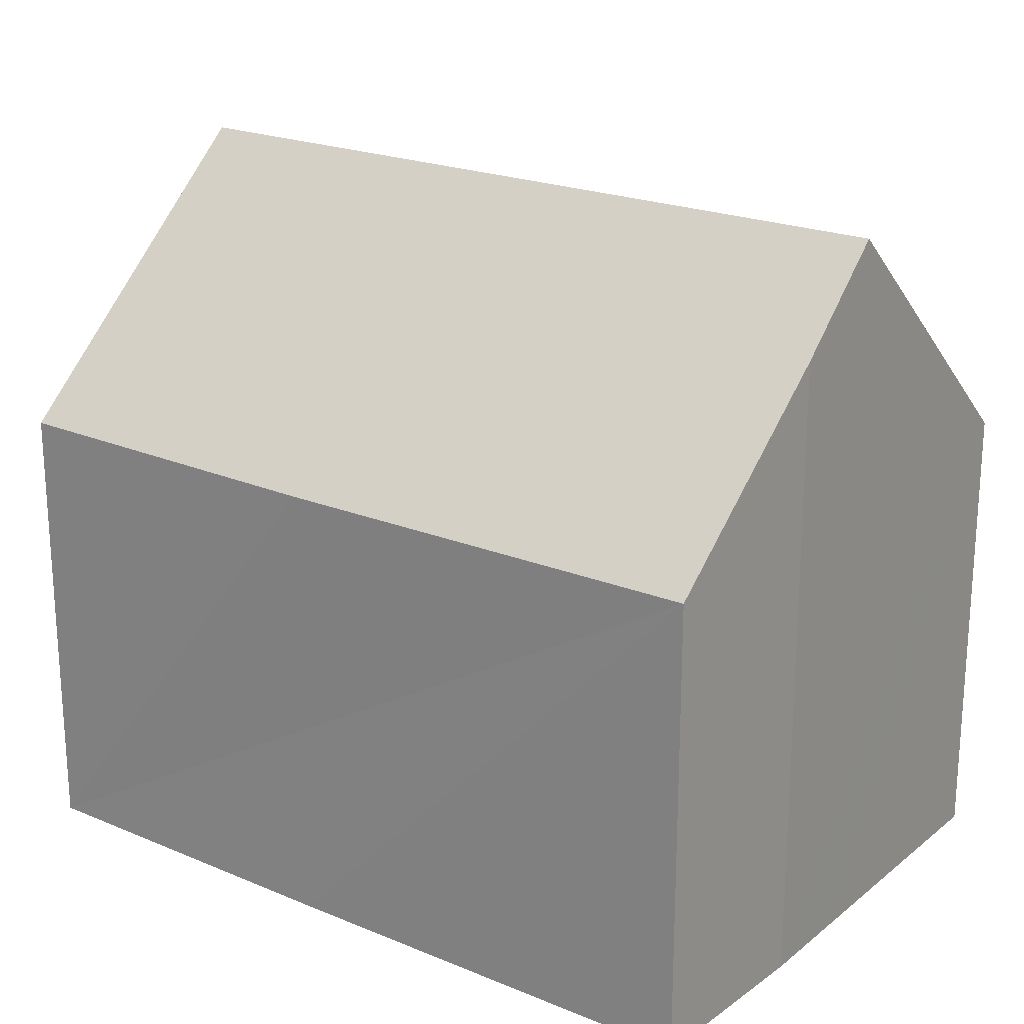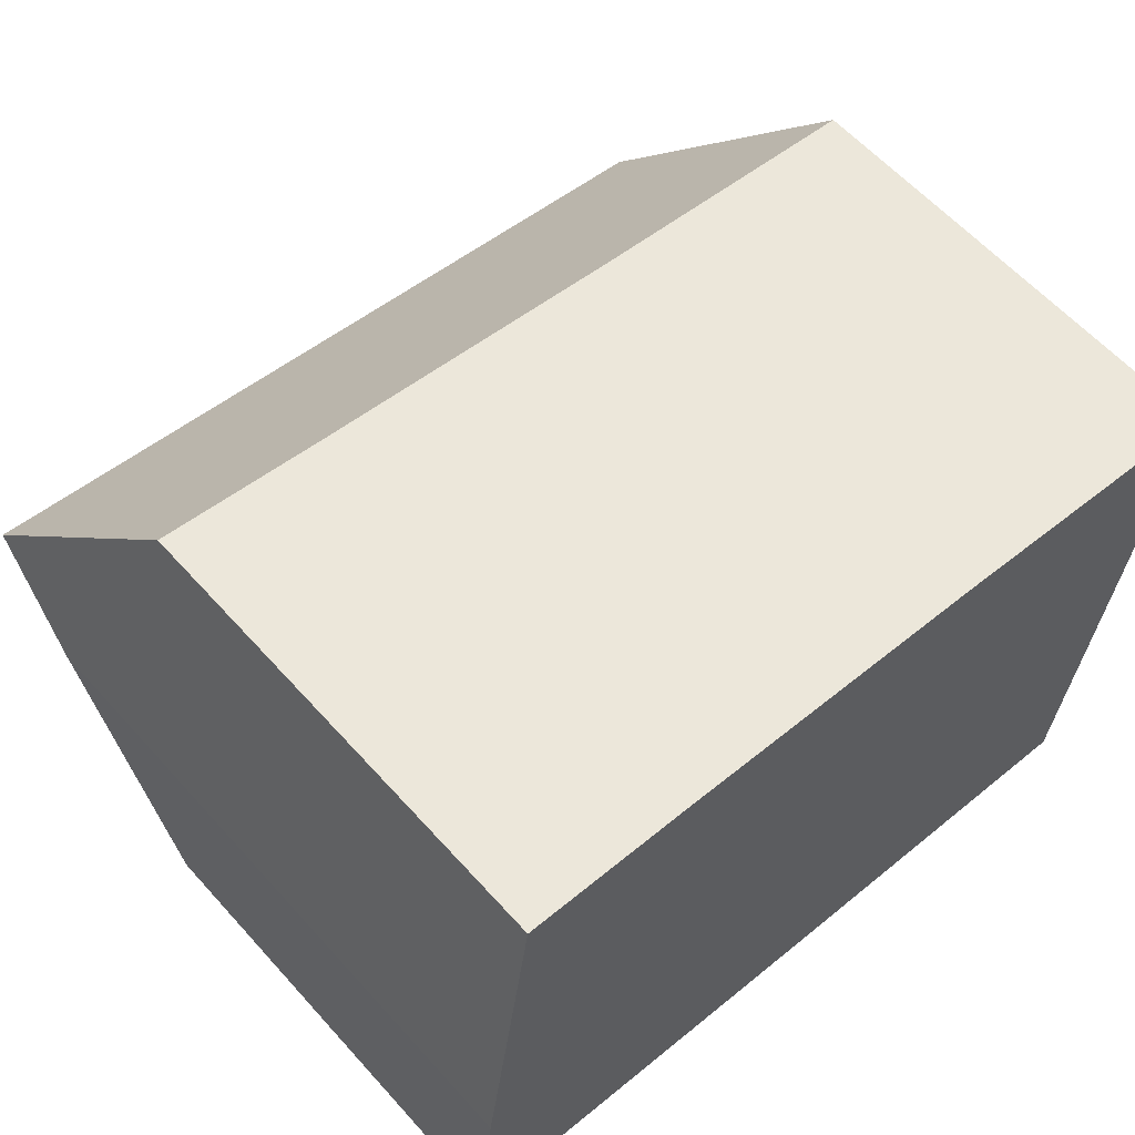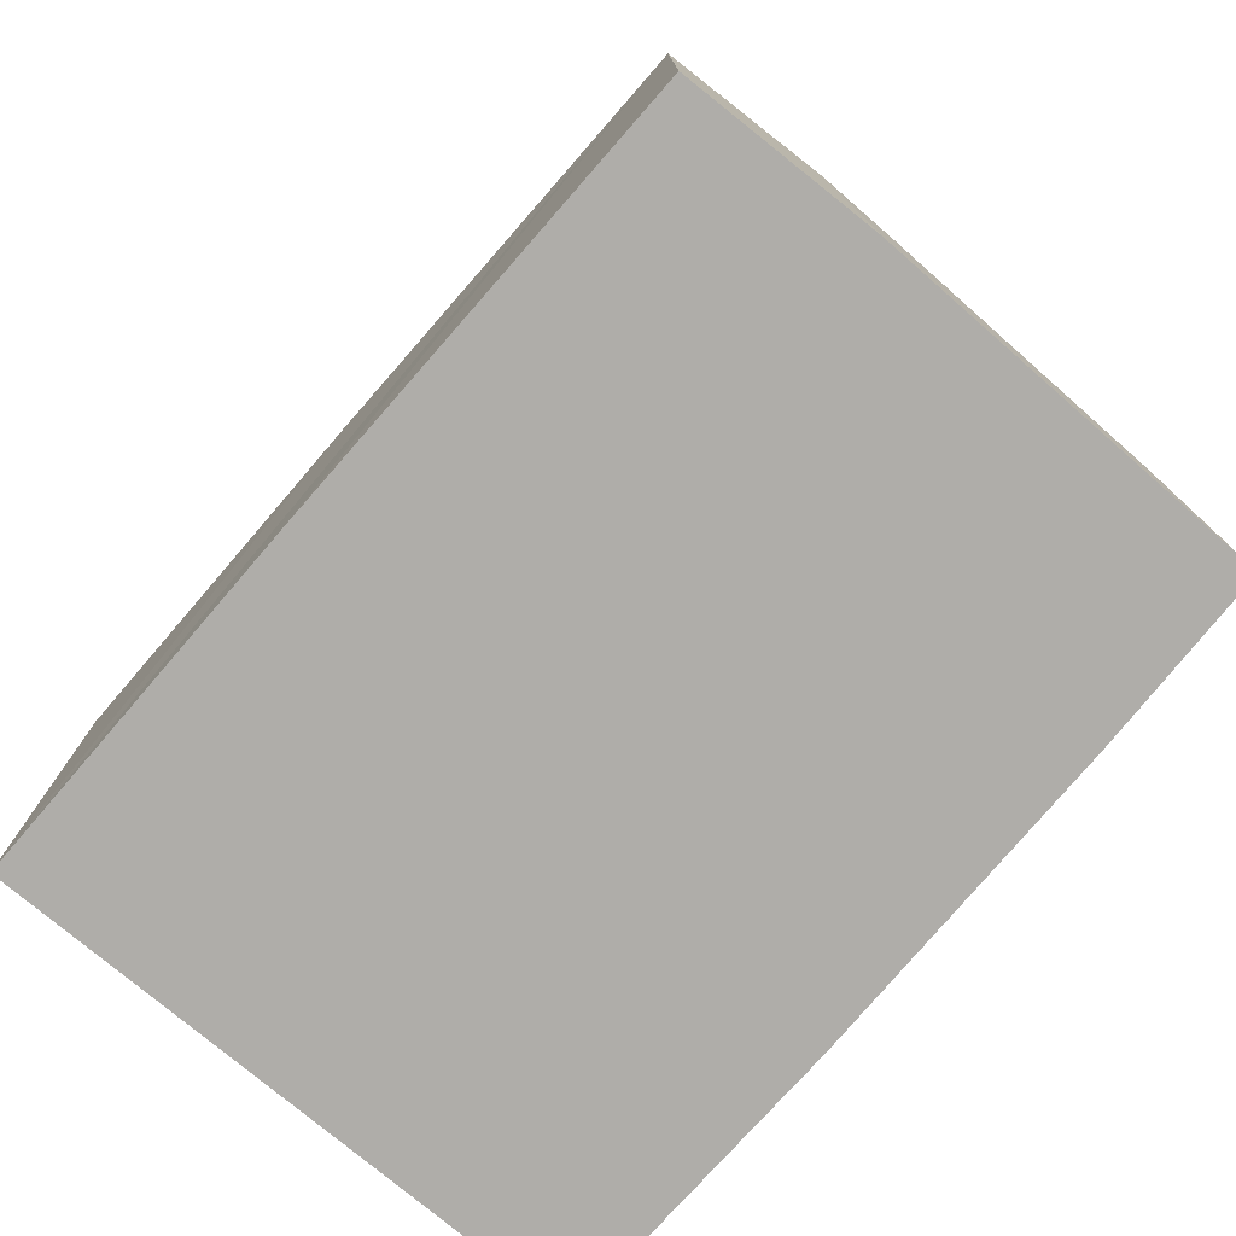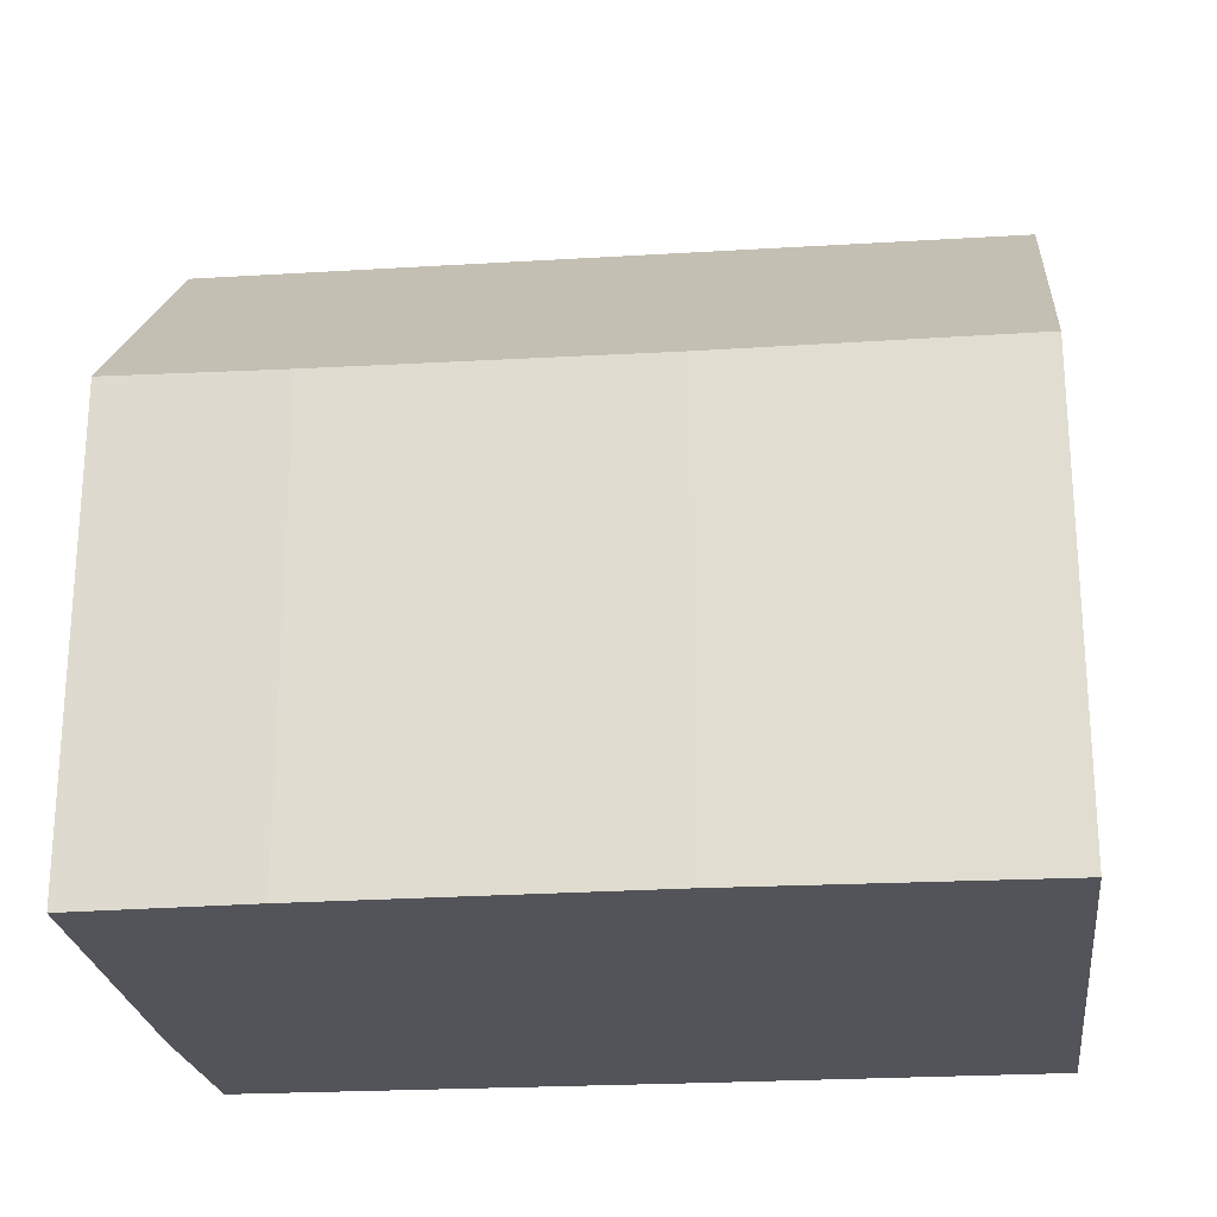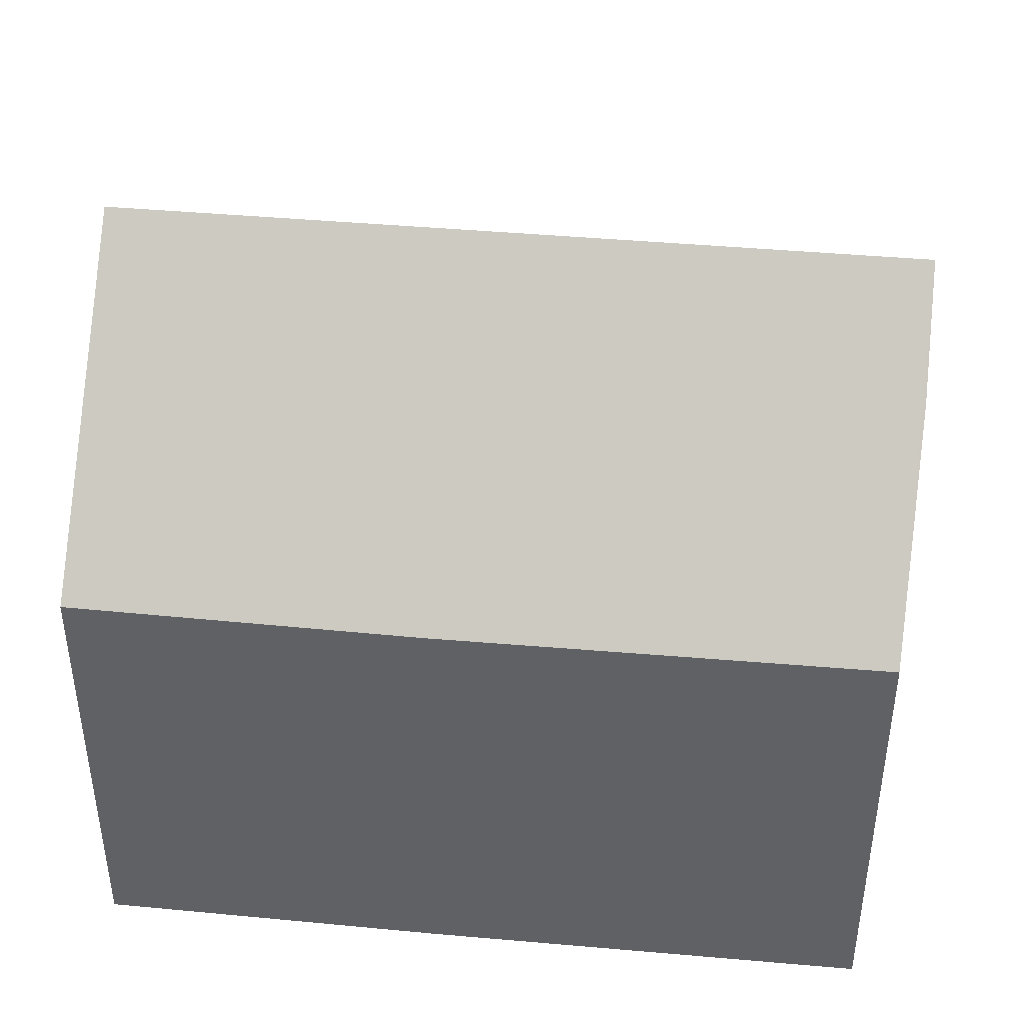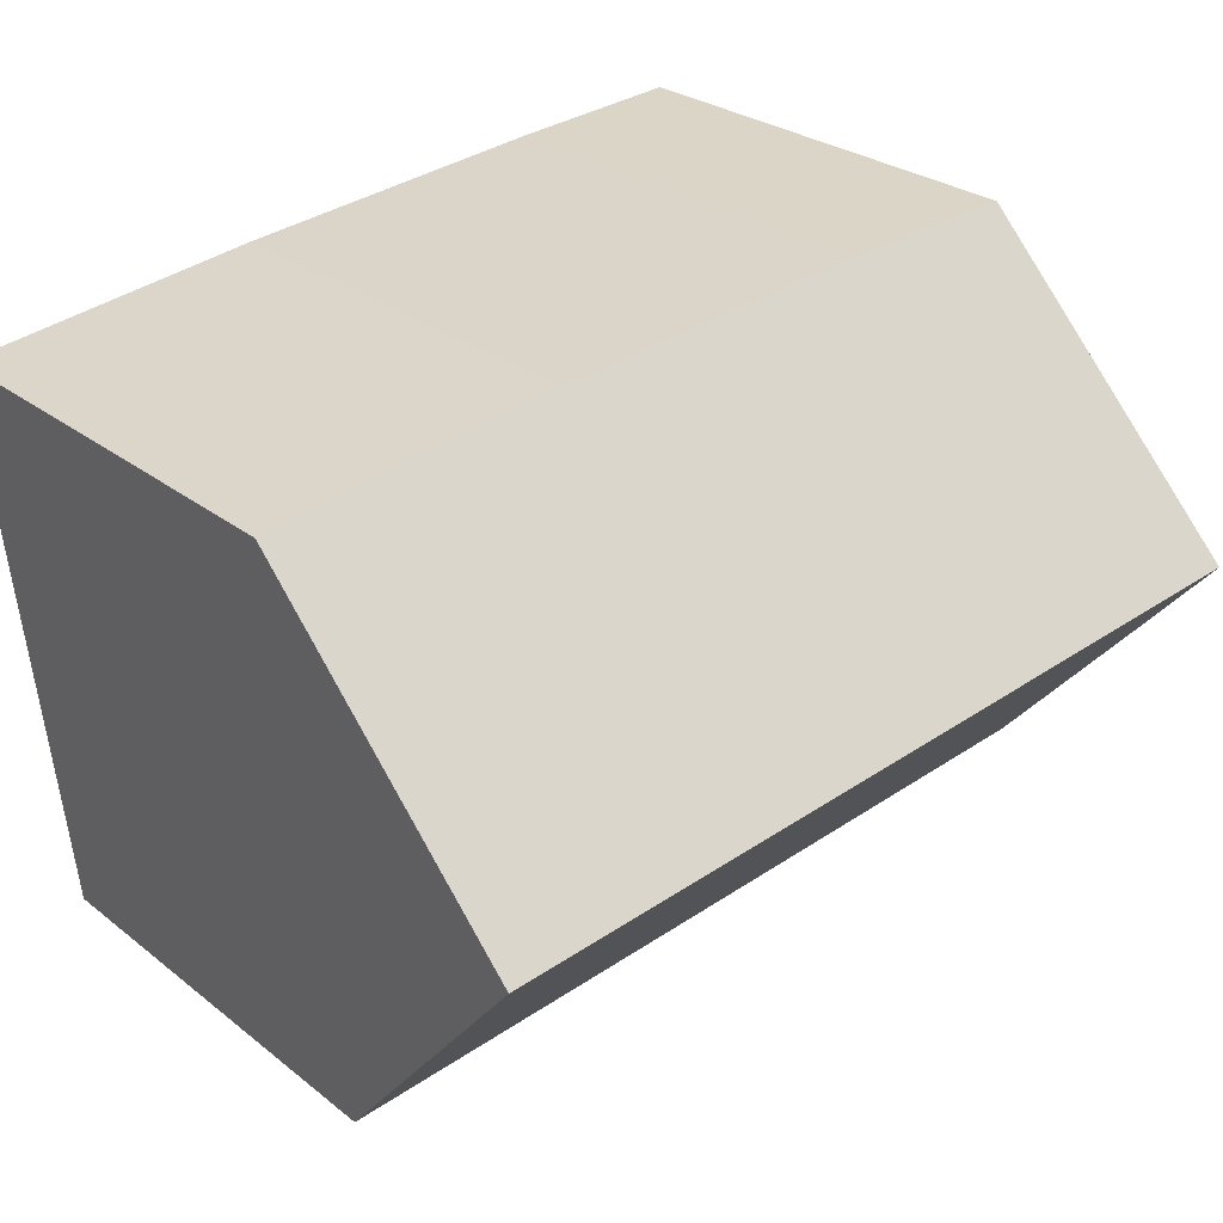
<metadata>
{"format":"obj","ext":"obj","renderer":"f3d","projection":"perspective","resolution":1024,"background":"white","views":[{"elev":21.4,"azim":-136.2,"up":"+Y"},{"elev":60.5,"azim":-41.7,"up":"+Z"},{"elev":-77.3,"azim":-123.6,"up":"+Y"},{"elev":-23.7,"azim":13.2,"up":"+Y"},{"elev":42.6,"azim":-166.4,"up":"+Y"},{"elev":26.9,"azim":140.4,"up":"+Z"}]}
</metadata>
<code>
v  1.421 9.927 12.13
v  17.65 15.43 3.947
v  0.628 15.43 6.157
v  5.102 9.805 11.79
v  11.97 9.721 10.99
v  18.33 9.81 10.06
v  16.98 9.779 -2.203
v  9.443 9.741 -1.268
v  0 9.779 5.988e-16
v  0.345 13.47 4.03
v  0.345 -2.468e-16 4.03
v  0.628 -3.77e-16 6.157
v  1.421 -7.426e-16 12.13
v  0 0 0
v  5.102 -7.216e-16 11.79
v  11.97 -6.728e-16 10.99
v  18.33 -6.162e-16 10.06
v  16.98 1.349e-16 -2.203
v  17.65 -2.417e-16 3.947
v  9.443 7.764e-17 -1.268
g defaultobject
f 1 2 3
f 2 1 4
f 2 4 5
f 2 5 6
f 7 3 2
f 3 7 8
f 3 8 9
f 3 9 10
f 10 1 3
f 1 10 11
f 1 11 12
f 1 12 13
f 9 11 10
f 11 9 14
f 13 4 1
f 4 13 15
f 15 5 4
f 5 15 16
f 5 17 6
f 17 5 16
f 6 7 2
f 7 6 17
f 7 17 18
f 18 17 19
f 18 8 7
f 8 18 9
f 9 18 20
f 9 20 14
f 16 19 17
f 19 16 18
f 18 16 15
f 18 15 20
f 20 15 13
f 20 13 14
f 14 13 12
f 14 12 11

</code>
